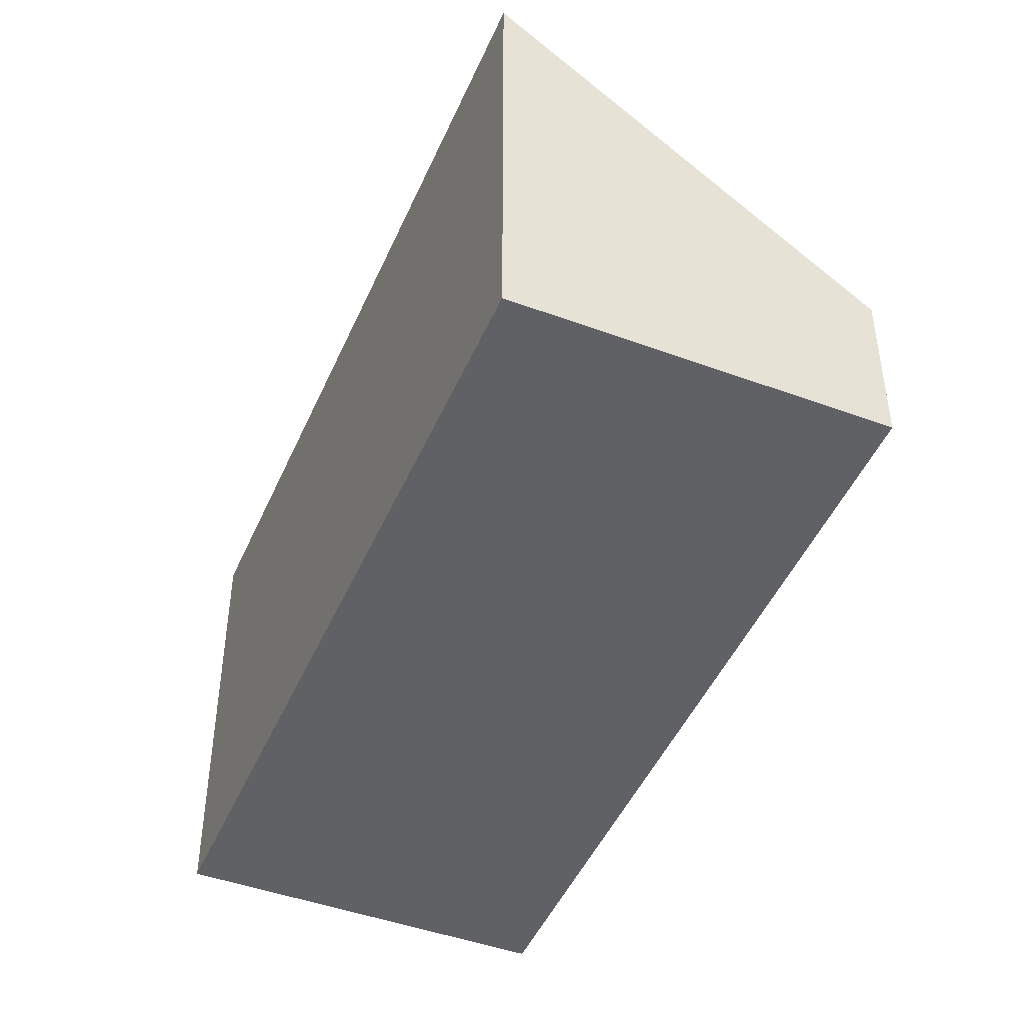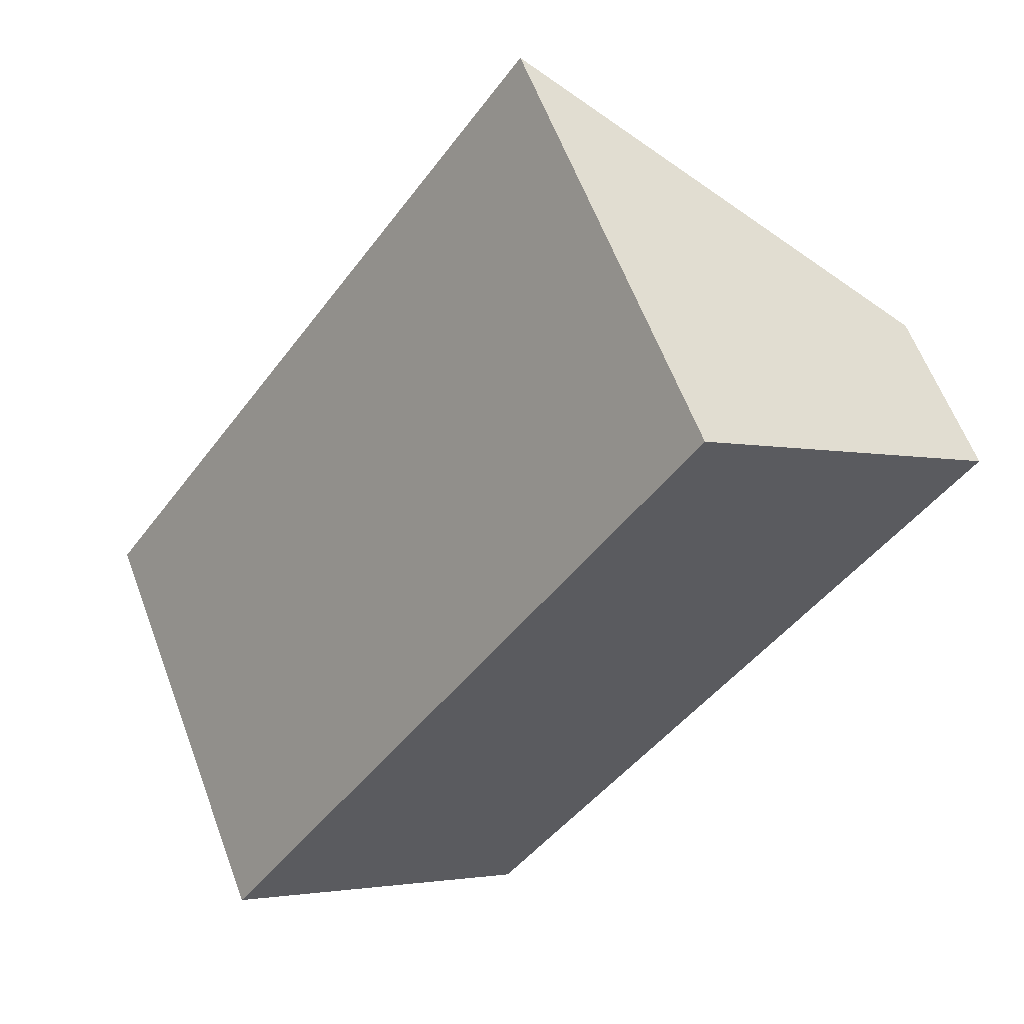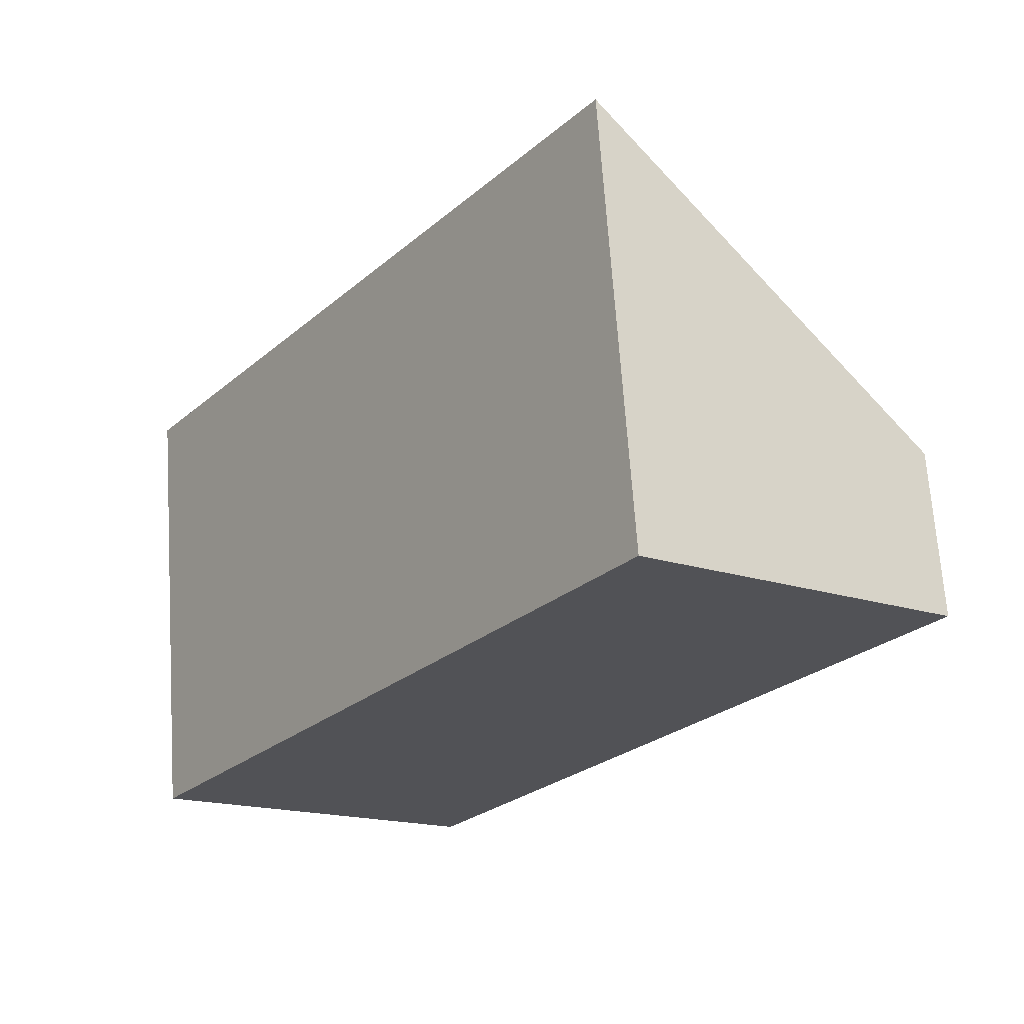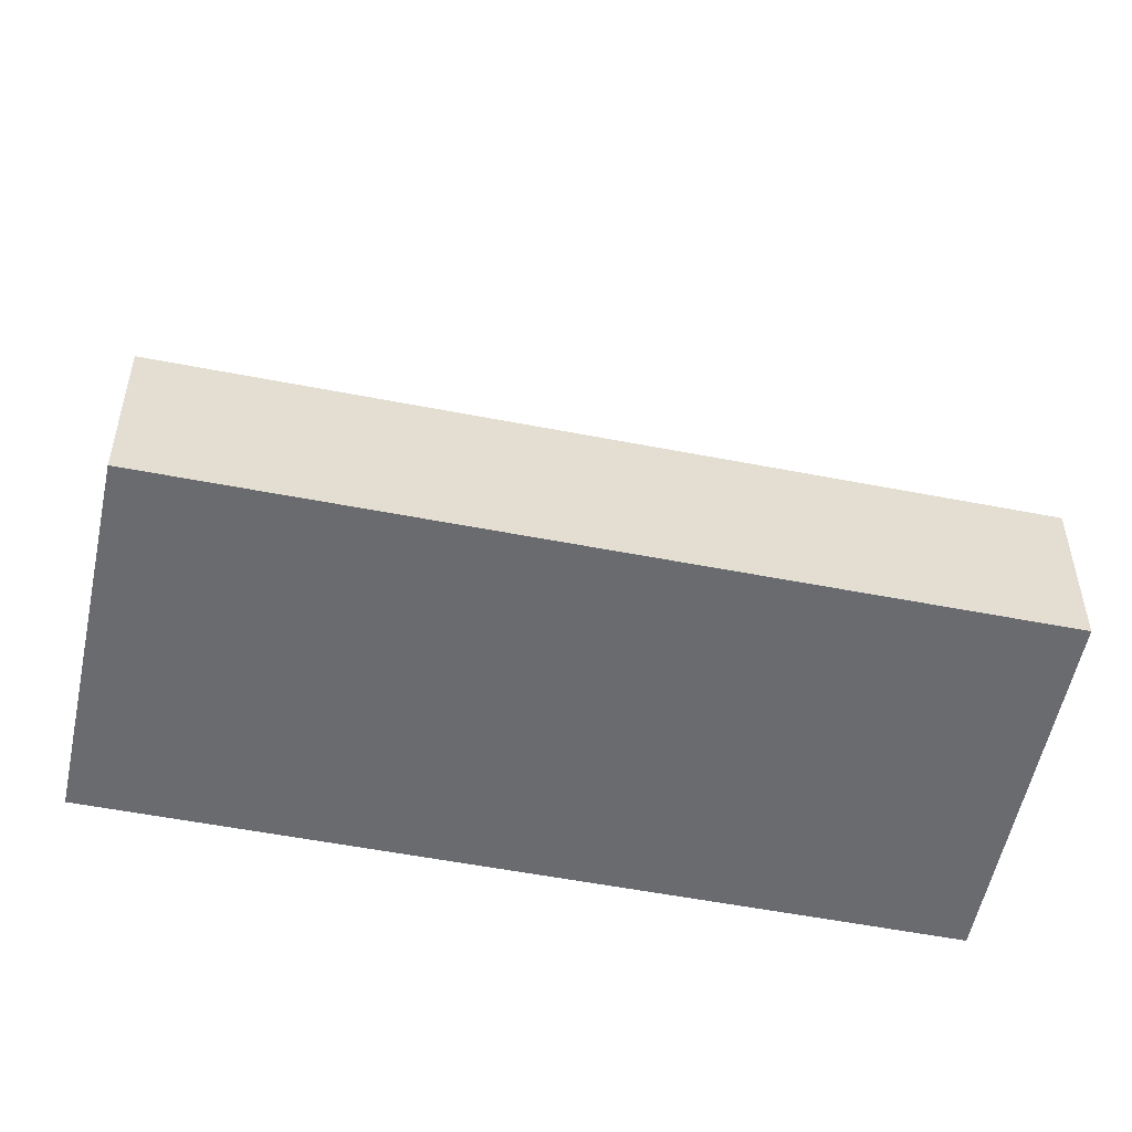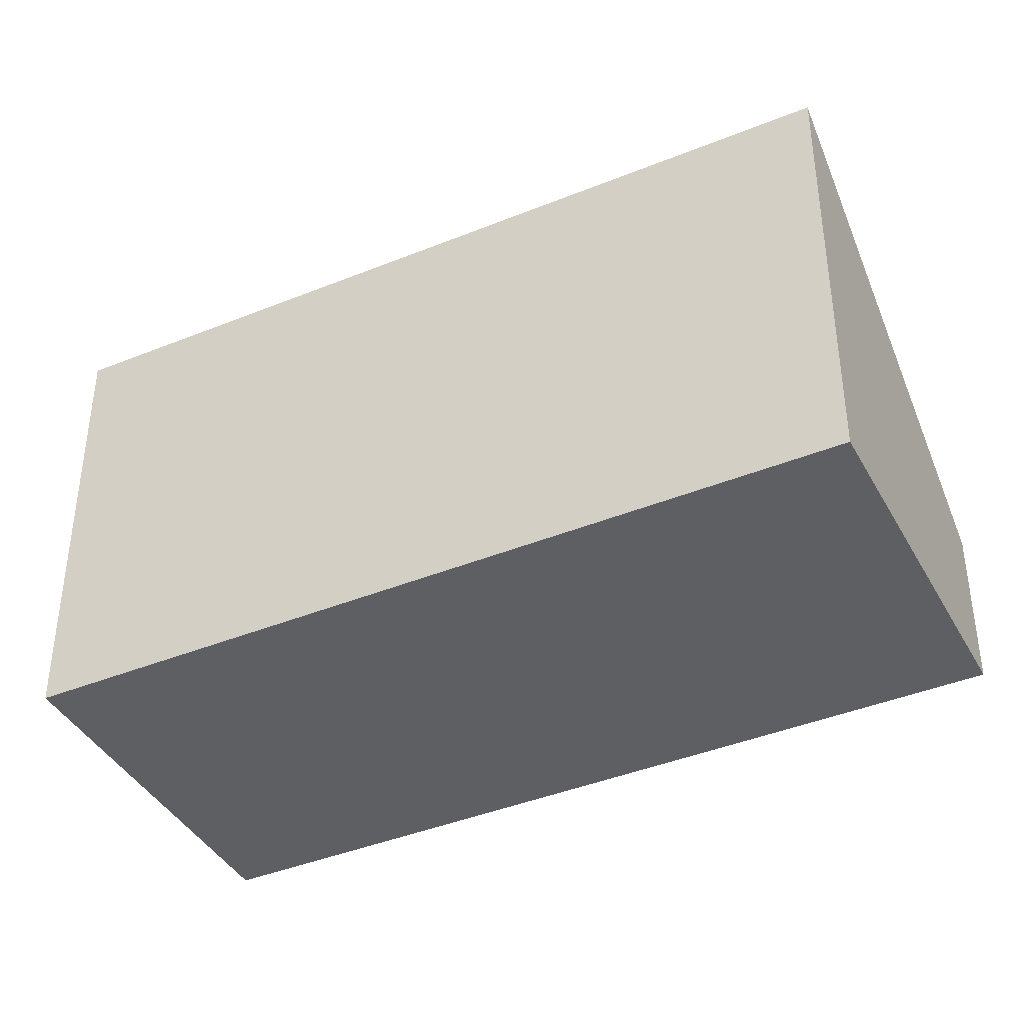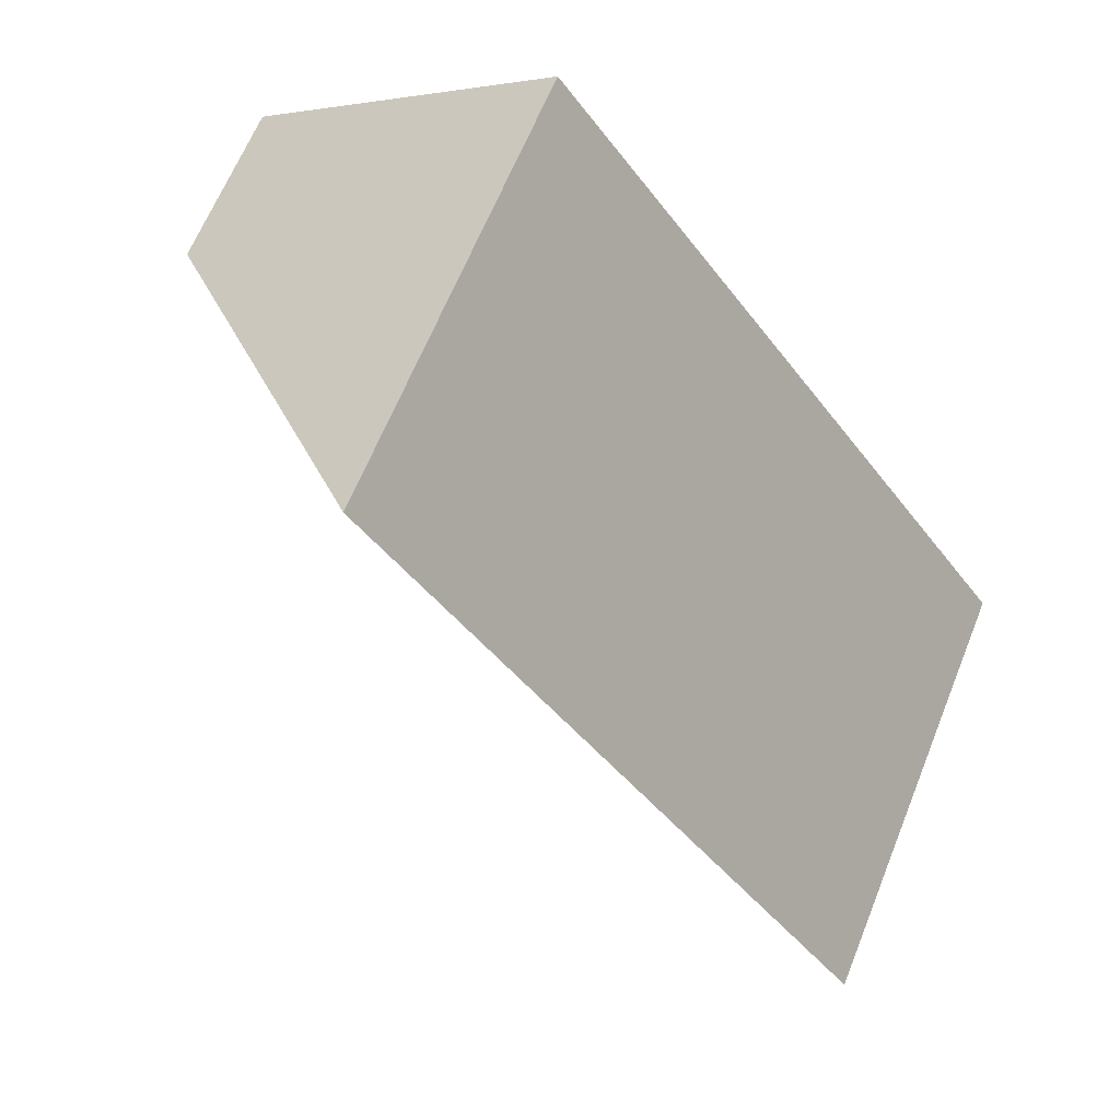
<metadata>
{"format":"obj","ext":"obj","renderer":"f3d","projection":"perspective","resolution":1024,"background":"white","views":[{"elev":-46.8,"azim":12.7,"up":"+Y"},{"elev":61.1,"azim":-20.5,"up":"+Z"},{"elev":68.3,"azim":-3.9,"up":"+Z"},{"elev":-53.4,"azim":113.7,"up":"+Y"},{"elev":-41.0,"azim":-28.1,"up":"+Y"},{"elev":64.3,"azim":-158.1,"up":"+Z"}]}
</metadata>
<code>
v  8.053 7.429 11.26
v  3.627 4.06 -2.518
v  0 7.429 4.549e-16
v  5.047 2.729 -3.53
v  13.05 2.743 7.692
v  0 0 0
v  5.047 2.161e-16 -3.53
v  3.627 1.542e-16 -2.518
v  8.053 -6.893e-16 11.26
v  13.05 -4.71e-16 7.692
g defaultobject
f 1 2 3
f 2 1 4
f 4 1 5
f 2 6 3
f 6 2 4
f 6 4 7
f 6 7 8
f 6 1 3
f 1 6 9
f 9 5 1
f 5 9 10
f 10 4 5
f 4 10 7
f 8 9 6
f 9 8 7
f 9 7 10

</code>
